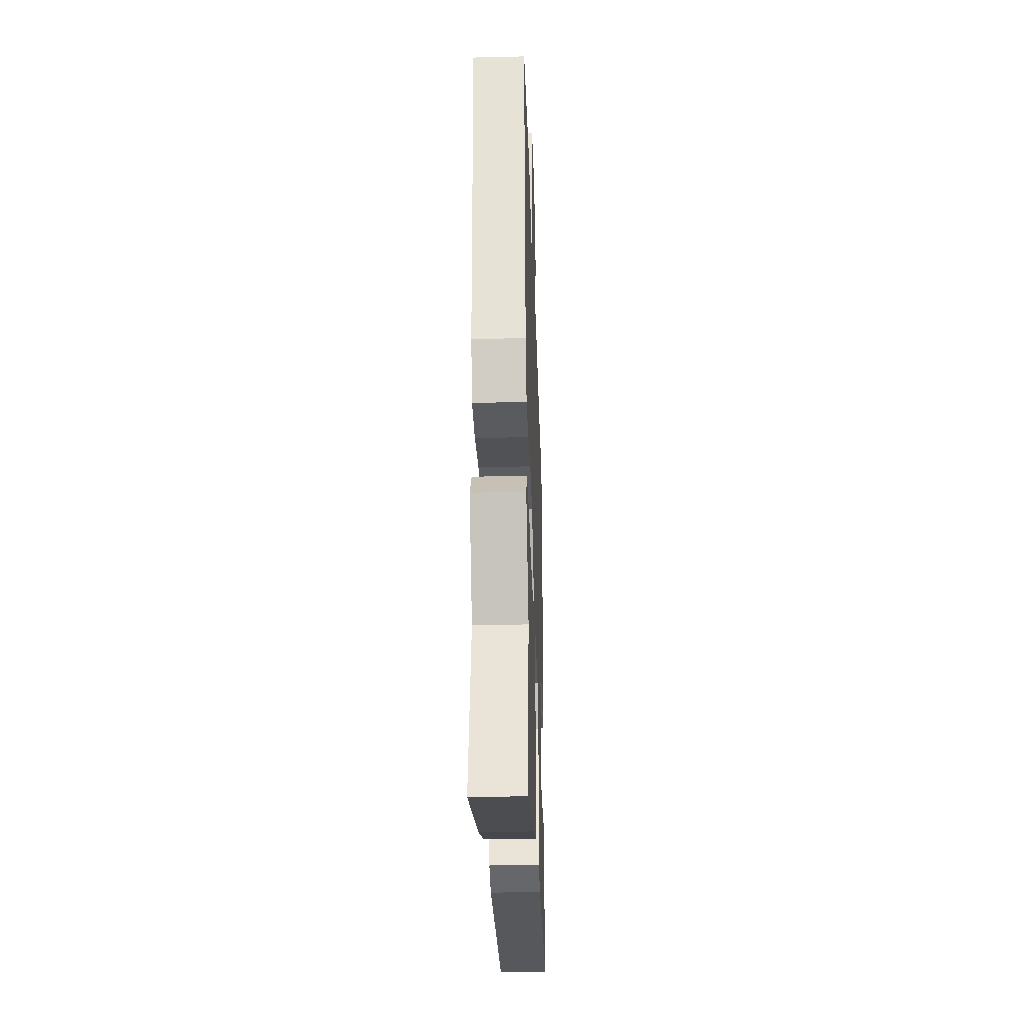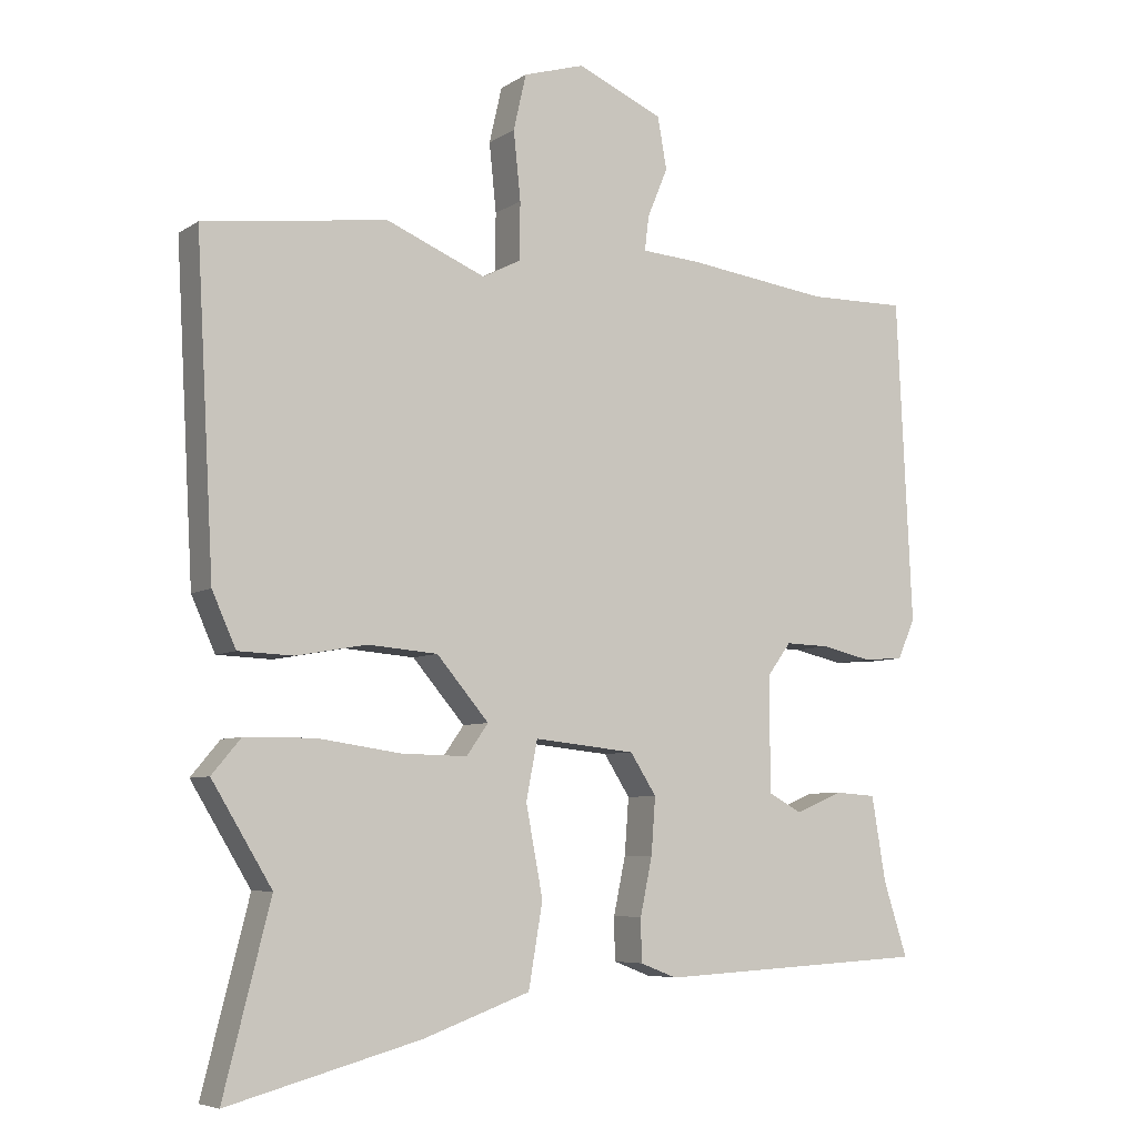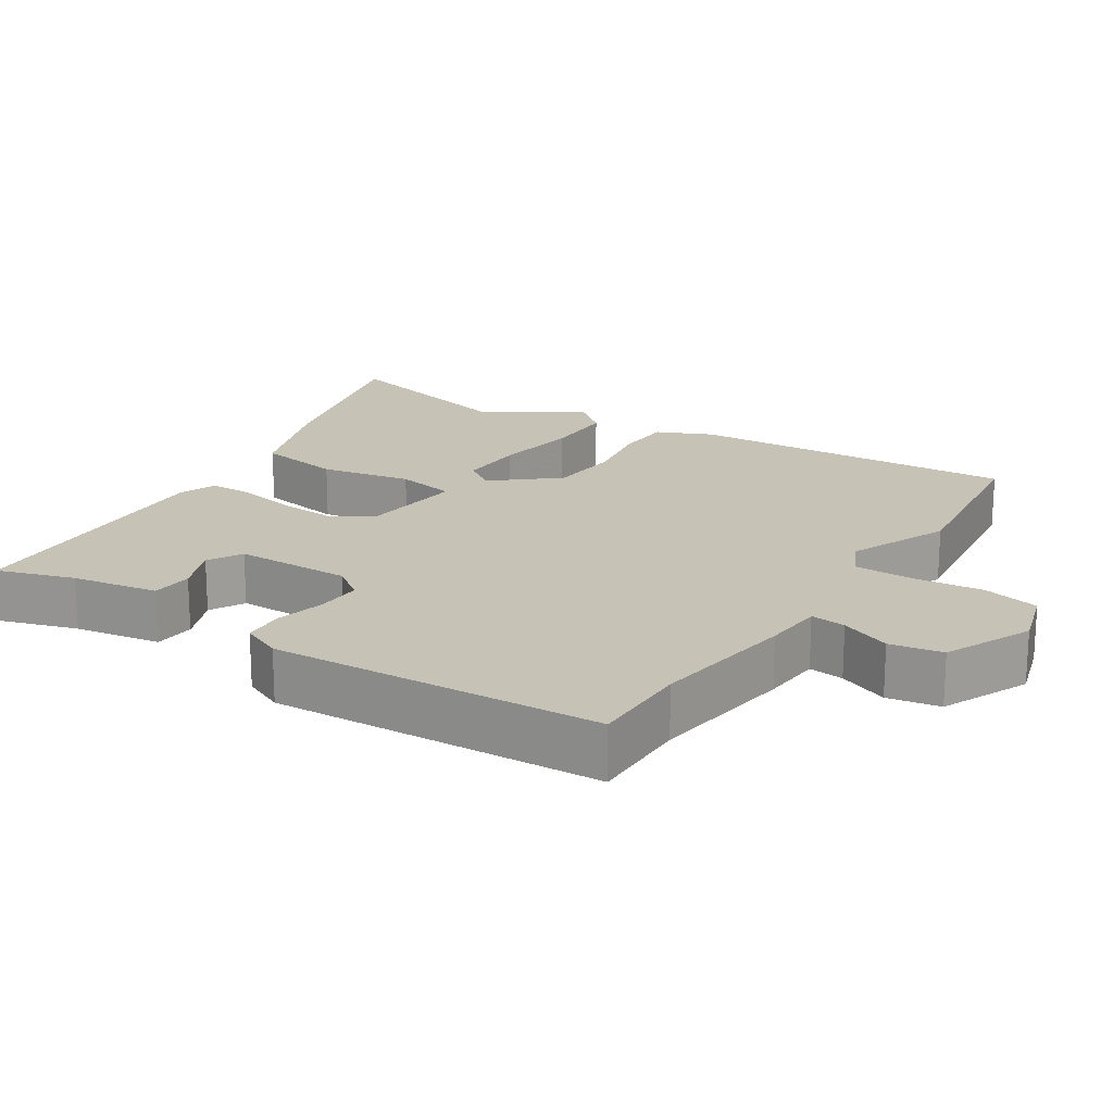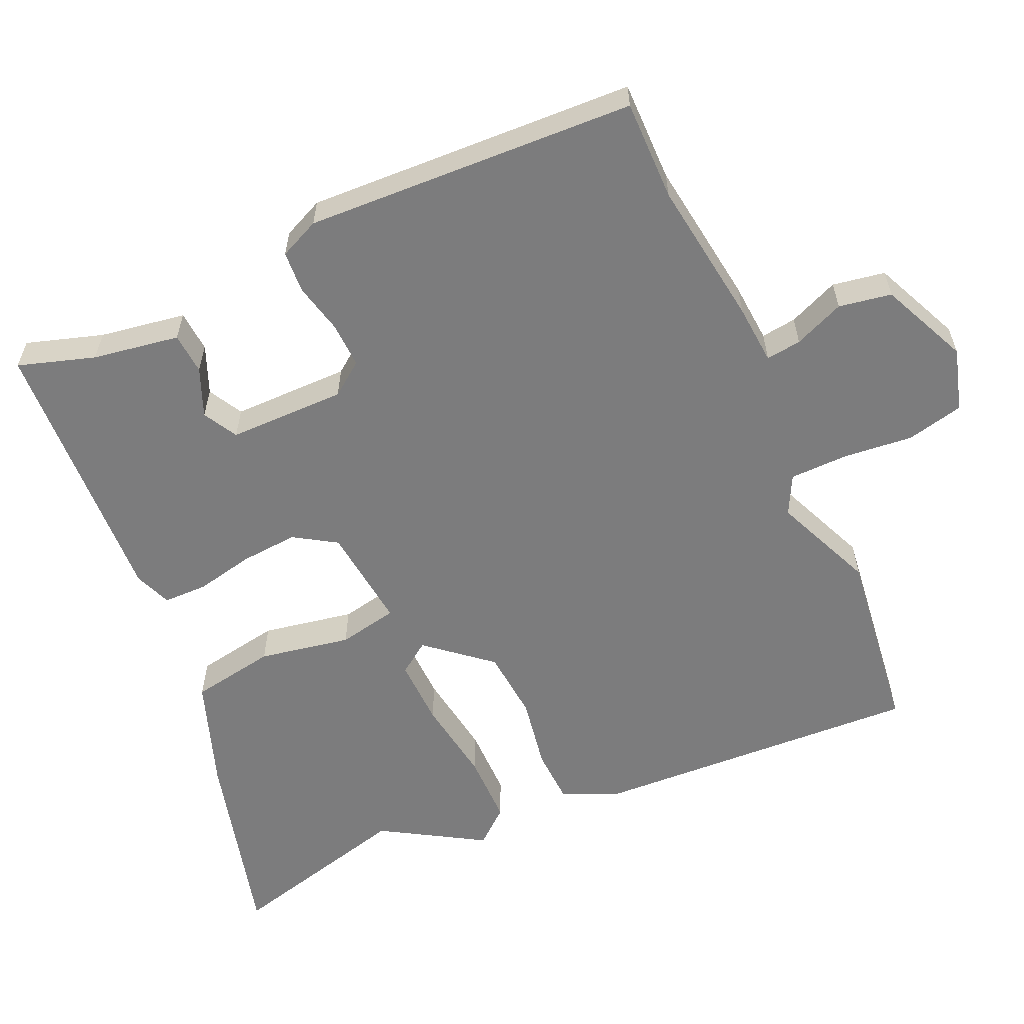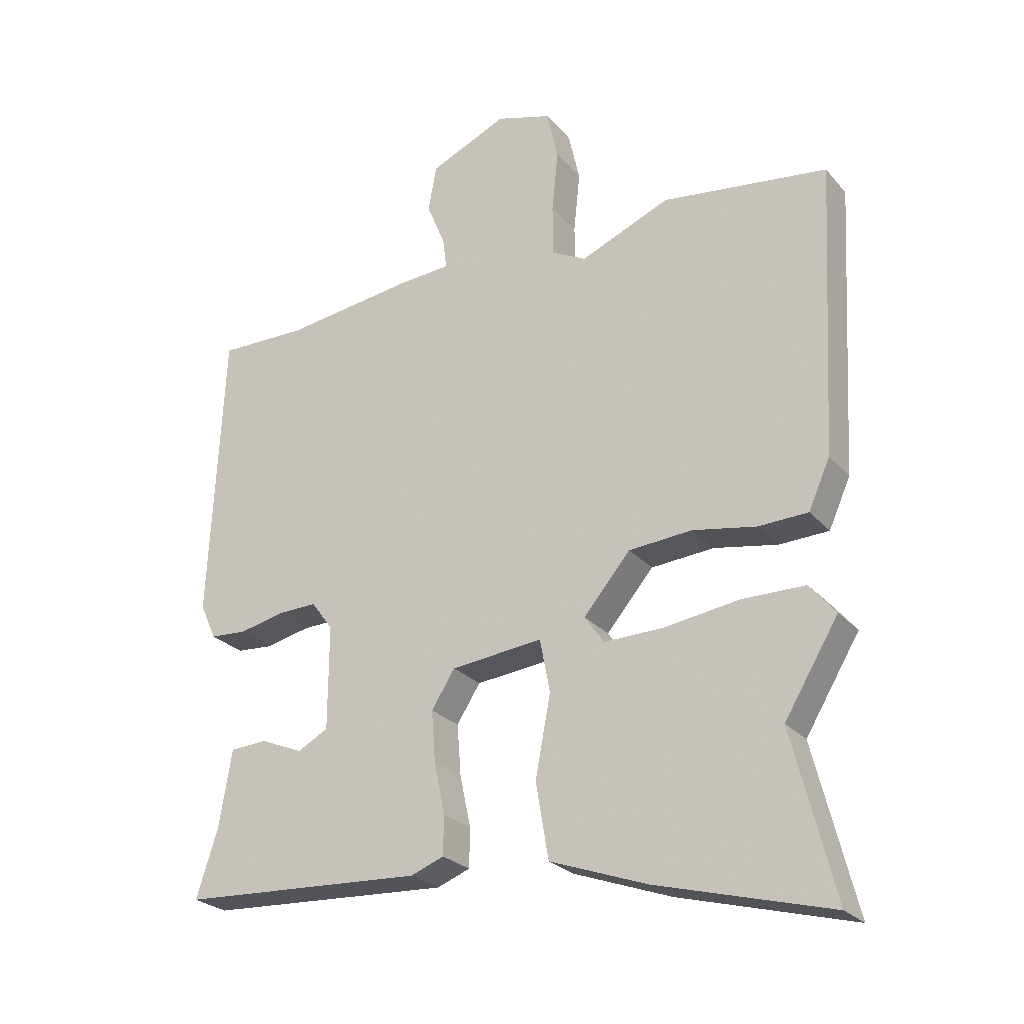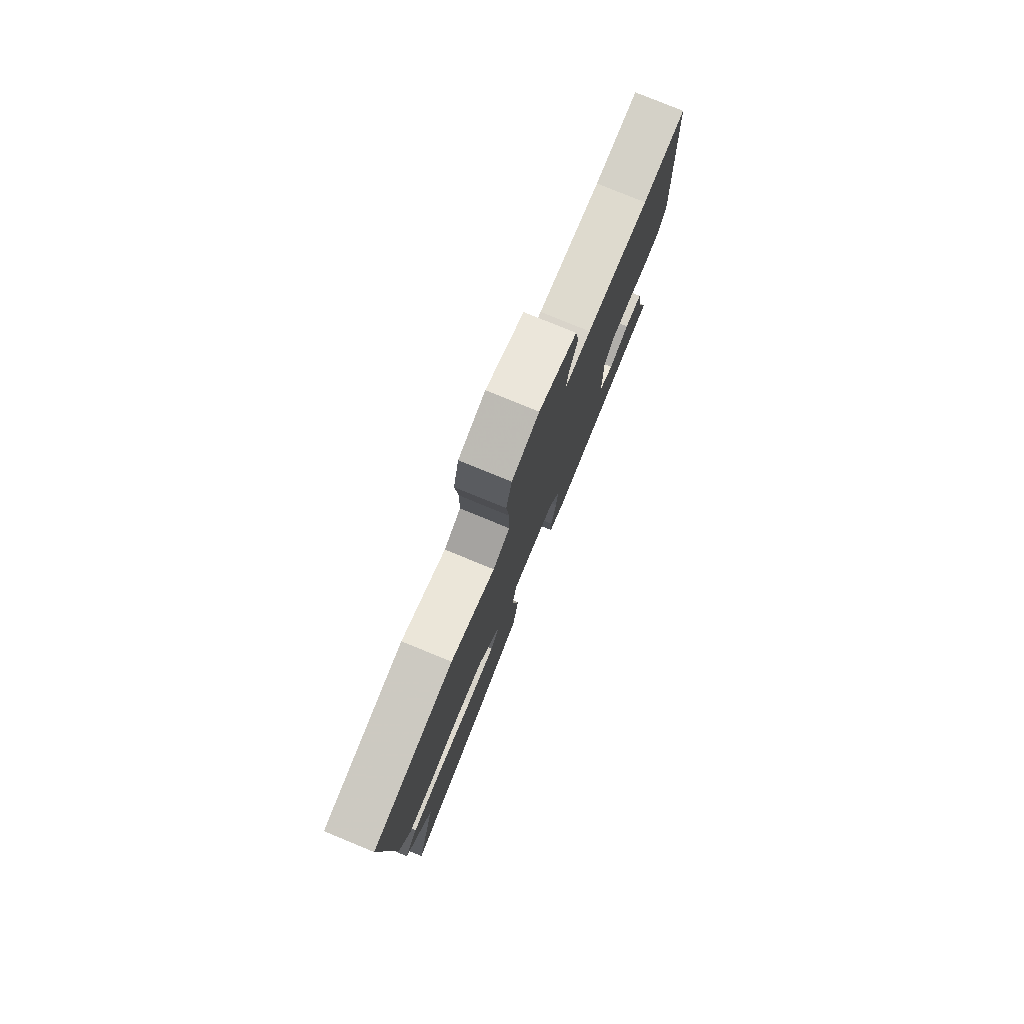
<metadata>
{"format":"obj","ext":"obj","renderer":"f3d","projection":"perspective","resolution":1024,"background":"white","views":[{"elev":-31.2,"azim":91.9,"up":"+Z"},{"elev":-6.4,"azim":150.5,"up":"+Z"},{"elev":19.2,"azim":-57.0,"up":"+Y"},{"elev":-58.8,"azim":-65.6,"up":"+Y"},{"elev":-25.3,"azim":30.7,"up":"+Z"},{"elev":78.9,"azim":112.3,"up":"+Z"}]}
</metadata>
<code>
v -0.507 0.07 -0.438
v -0.473 0.07 -0.332
v -0.453 0.07 -0.212
v -0.395 0.07 -0.208
v -0.328 0.07 -0.236
v -0.28 0.07 -0.21
v -0.279 0.07 -0.047
v -0.313 0.07 -0.001
v -0.376 0.07 -0.003
v -0.446 0.07 -0.019
v -0.504 0.07 -0.015
v -0.529 0.07 0.041
v -0.507 0.07 0.5
v -0.367 0.07 0.498
v -0.164 0.07 0.525
v -0.08 0.07 0.531
v -0.086 0.07 0.58
v -0.115 0.07 0.65
v -0.102 0.07 0.723
v 0.02 0.07 0.777
v 0.107 0.07 0.751
v 0.125 0.07 0.672
v 0.115 0.07 0.575
v 0.116 0.07 0.494
v 0.17 0.07 0.466
v 0.311 0.07 0.525
v 0.571 0.07 0.491
v 0.546 0.07 0.032
v 0.512 0.07 -0.044
v 0.434 0.07 -0.047
v 0.334 0.07 -0.029
v 0.235 0.07 -0.037
v 0.161 0.07 -0.124
v 0.192 0.07 -0.168
v 0.286 0.07 -0.166
v 0.404 0.07 -0.149
v 0.503 0.07 -0.15
v 0.544 0.07 -0.199
v 0.459 0.07 -0.339
v 0.525 0.07 -0.599
v 0.253 0.07 -0.526
v 0.1 0.07 -0.471
v 0.08 0.07 -0.353
v 0.104 0.07 -0.226
v 0.088 0.07 -0.143
v -0.056 0.07 -0.158
v -0.093 0.07 -0.216
v -0.087 0.07 -0.296
v -0.07 0.07 -0.377
v -0.071 0.07 -0.438
v -0.123 0.07 -0.458
v -0.507 0 -0.438
v -0.473 0 -0.332
v -0.453 0 -0.212
v -0.395 0 -0.208
v -0.328 0 -0.236
v -0.28 0 -0.21
v -0.279 0 -0.047
v -0.313 0 -0.001
v -0.376 0 -0.003
v -0.446 0 -0.019
v -0.504 0 -0.015
v -0.529 0 0.041
v -0.507 0 0.5
v -0.367 0 0.498
v -0.164 0 0.525
v -0.08 0 0.531
v -0.086 0 0.58
v -0.115 0 0.65
v -0.102 0 0.723
v 0.02 0 0.777
v 0.107 0 0.751
v 0.125 0 0.672
v 0.115 0 0.575
v 0.116 0 0.494
v 0.17 0 0.466
v 0.311 0 0.525
v 0.571 0 0.491
v 0.546 0 0.032
v 0.512 0 -0.044
v 0.434 0 -0.047
v 0.334 0 -0.029
v 0.235 0 -0.037
v 0.161 0 -0.124
v 0.192 0 -0.168
v 0.286 0 -0.166
v 0.404 0 -0.149
v 0.503 0 -0.15
v 0.544 0 -0.199
v 0.459 0 -0.339
v 0.525 0 -0.599
v 0.253 0 -0.526
v 0.1 0 -0.471
v 0.08 0 -0.353
v 0.104 0 -0.226
v 0.088 0 -0.143
v -0.056 0 -0.158
v -0.093 0 -0.216
v -0.087 0 -0.296
v -0.07 0 -0.377
v -0.071 0 -0.438
v -0.123 0 -0.458
f 48 49 50 51
f 47 48 51 1
f 46 47 1 2
f 41 42 43 44
f 39 40 41 44
f 39 44 45
f 35 36 37 38
f 34 35 38 39
f 28 29 30 31
f 28 31 32
f 25 26 27 28
f 24 25 28 32
f 20 21 22 23
f 20 23 24
f 17 18 19 20
f 16 17 20 24
f 14 15 16 24
f 11 12 13 14
f 9 10 11 14
f 8 9 14 24
f 7 8 24 32
f 2 3 4 5
f 46 2 5 6
f 34 39 45
f 33 34 45
f 33 45 46
f 32 33 46
f 6 7 32 46
f 102 101 100 99
f 52 102 99 98
f 53 52 98 97
f 95 94 93 92
f 95 92 91 90
f 96 95 90
f 89 88 87 86
f 90 89 86 85
f 82 81 80 79
f 83 82 79
f 79 78 77 76
f 83 79 76 75
f 74 73 72 71
f 75 74 71
f 71 70 69 68
f 75 71 68 67
f 75 67 66 65
f 65 64 63 62
f 65 62 61 60
f 75 65 60 59
f 83 75 59 58
f 56 55 54 53
f 57 56 53 97
f 96 90 85
f 96 85 84
f 97 96 84
f 97 84 83
f 97 83 58 57
f 1 52 53 2
f 2 53 54 3
f 3 54 55 4
f 4 55 56 5
f 5 56 57 6
f 6 57 58 7
f 7 58 59 8
f 8 59 60 9
f 9 60 61 10
f 10 61 62 11
f 11 62 63 12
f 12 63 64 13
f 13 64 65 14
f 14 65 66 15
f 15 66 67 16
f 16 67 68 17
f 17 68 69 18
f 18 69 70 19
f 19 70 71 20
f 20 71 72 21
f 21 72 73 22
f 22 73 74 23
f 23 74 75 24
f 24 75 76 25
f 25 76 77 26
f 26 77 78 27
f 27 78 79 28
f 28 79 80 29
f 29 80 81 30
f 30 81 82 31
f 31 82 83 32
f 32 83 84 33
f 33 84 85 34
f 34 85 86 35
f 35 86 87 36
f 36 87 88 37
f 37 88 89 38
f 38 89 90 39
f 39 90 91 40
f 40 91 92 41
f 41 92 93 42
f 42 93 94 43
f 43 94 95 44
f 44 95 96 45
f 45 96 97 46
f 46 97 98 47
f 47 98 99 48
f 48 99 100 49
f 49 100 101 50
f 50 101 102 51
f 51 102 52 1

</code>
